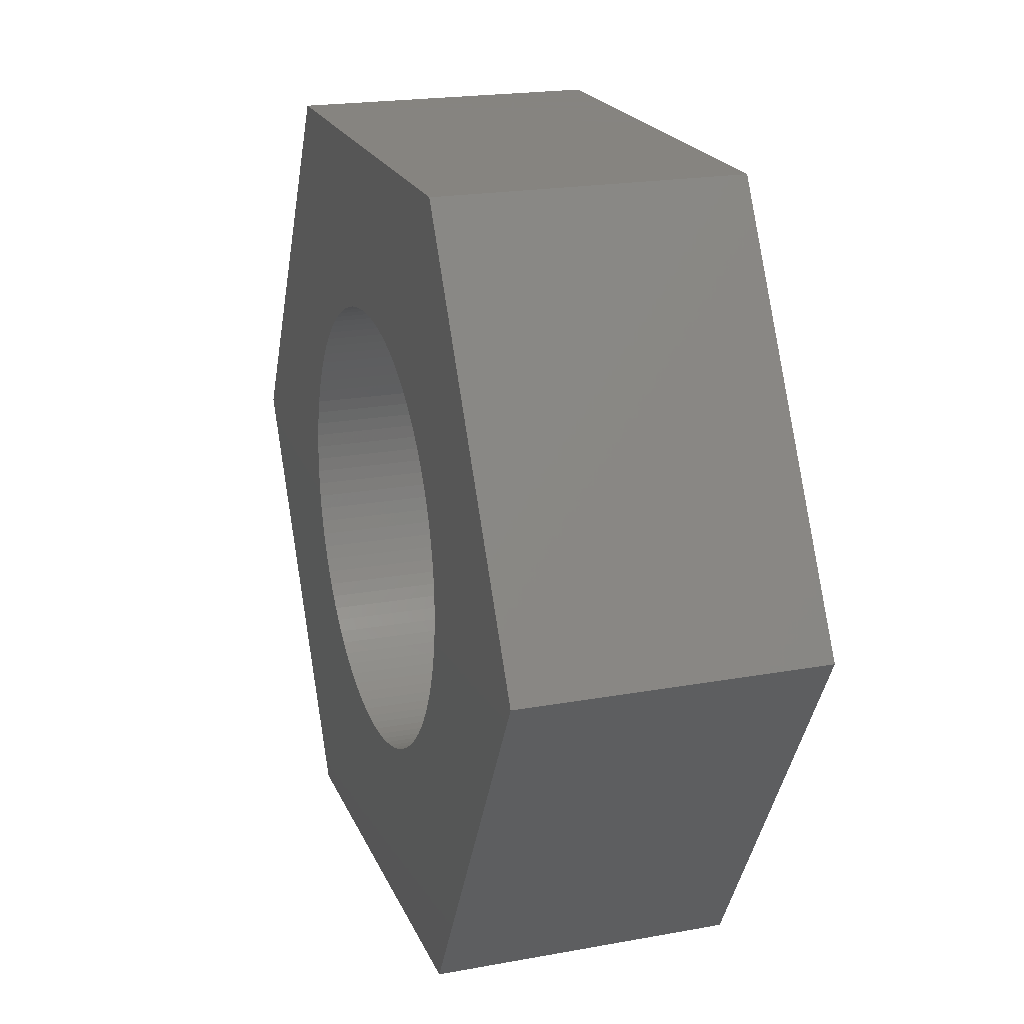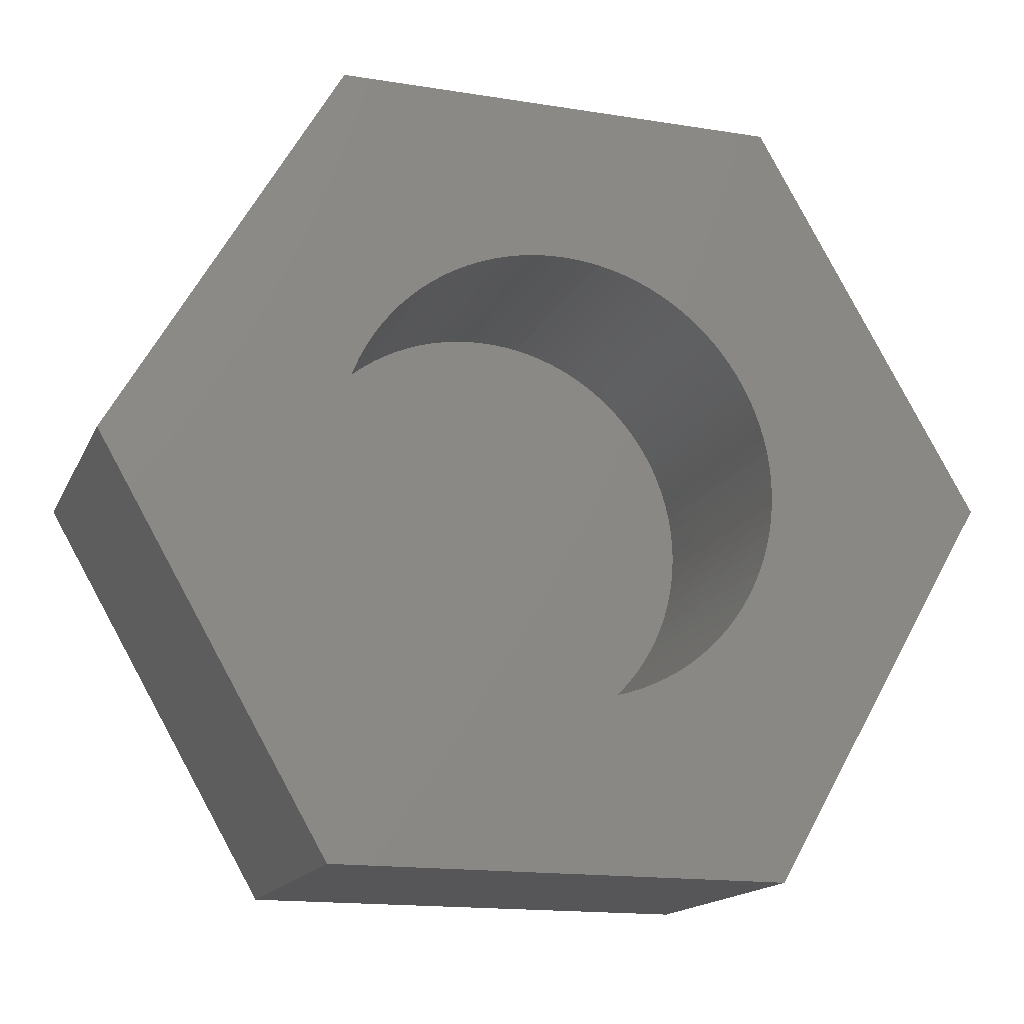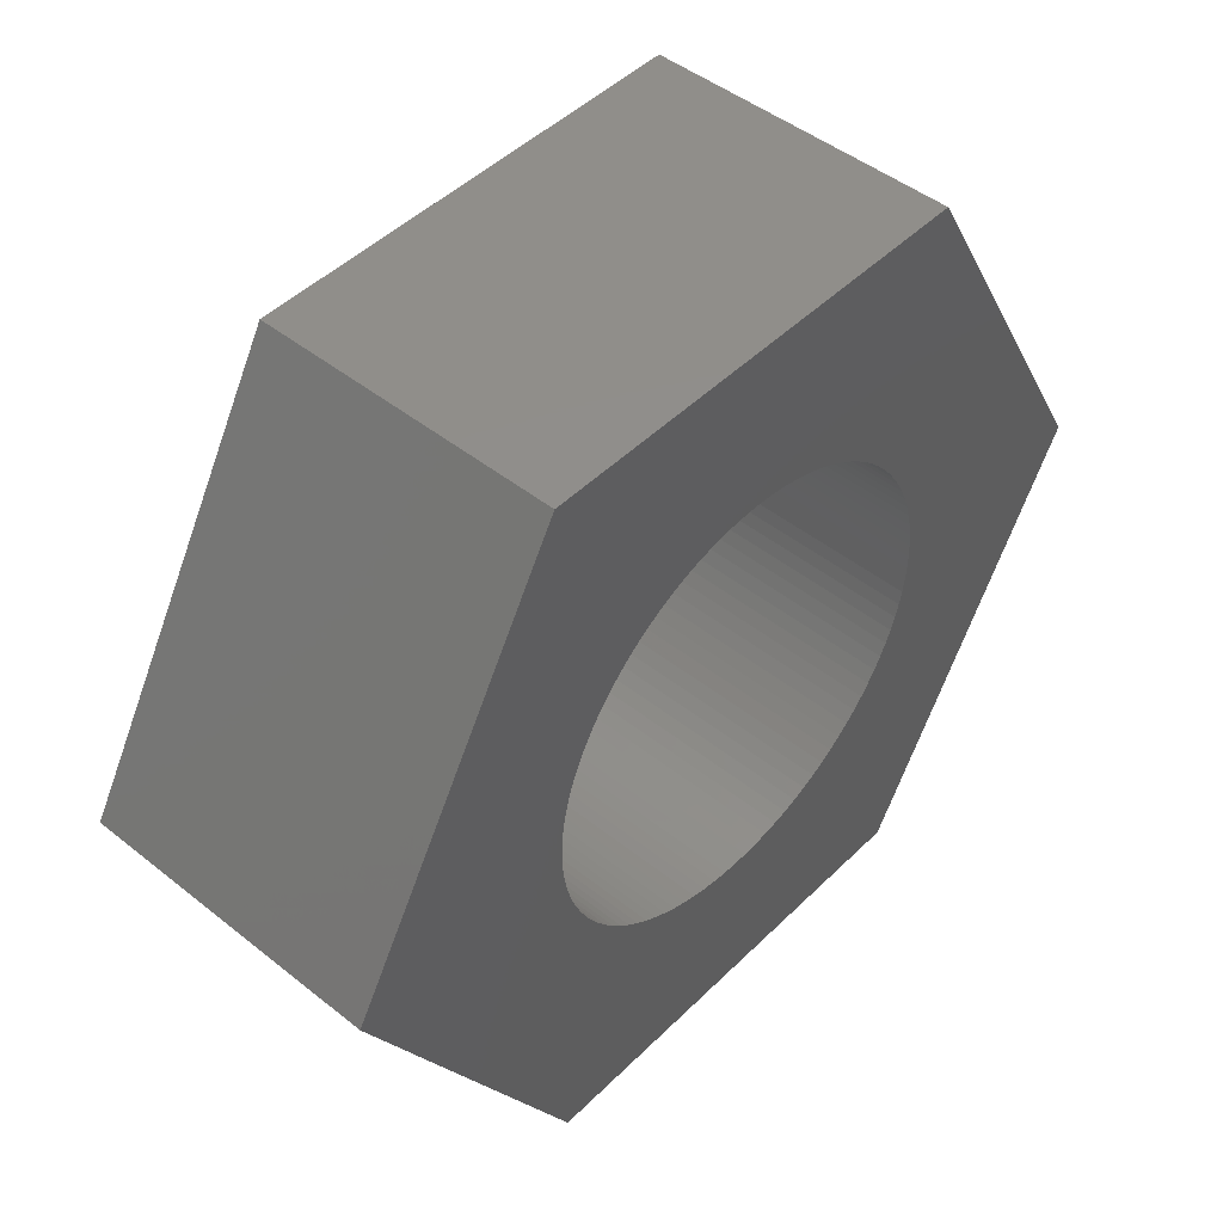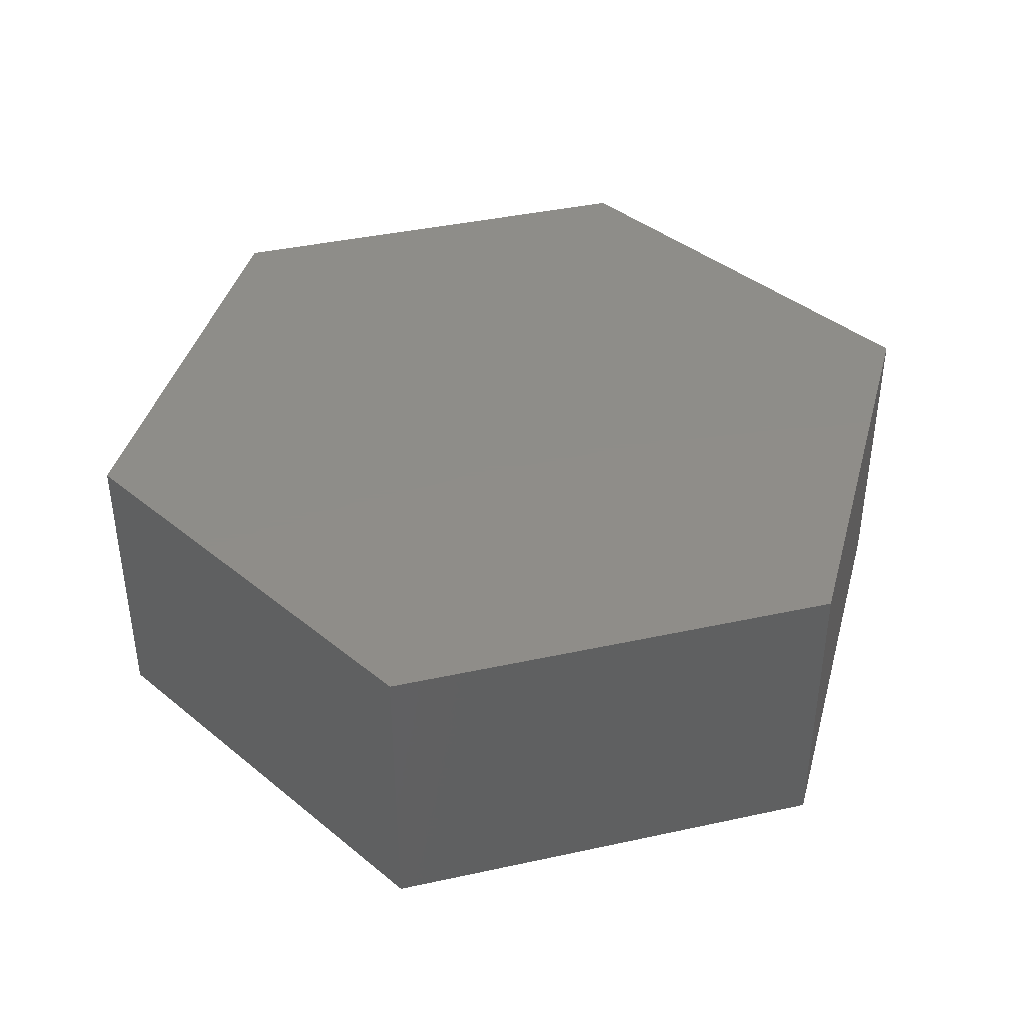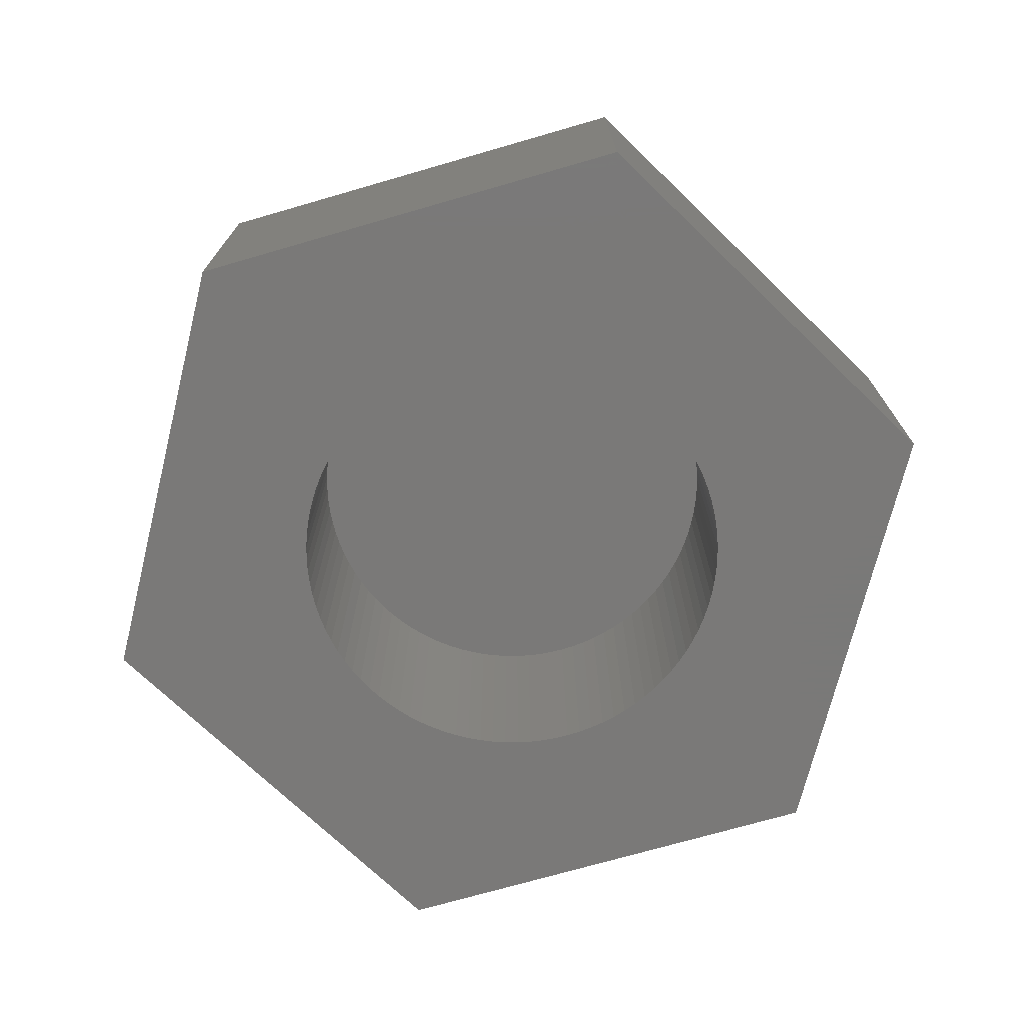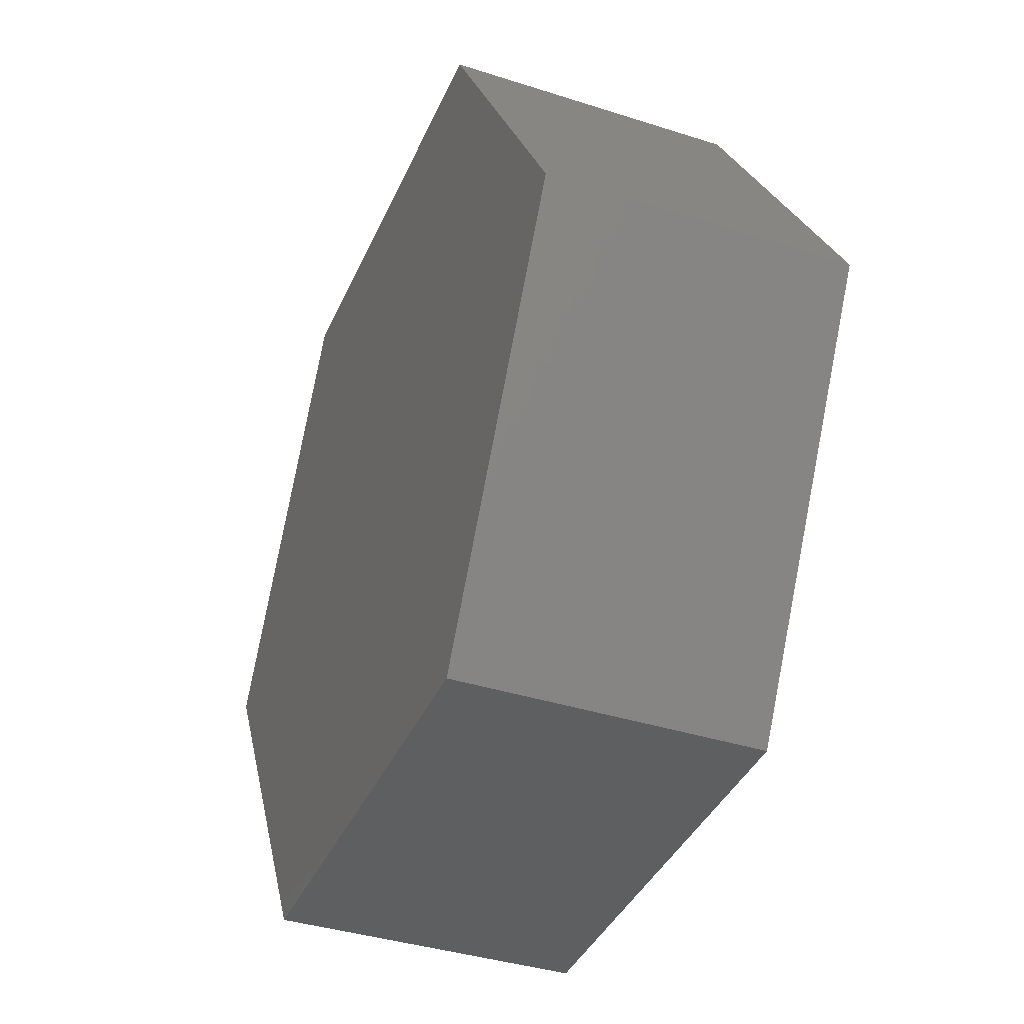
<metadata>
{"format":"stl","ext":"stl","renderer":"f3d","projection":"perspective","resolution":1024,"background":"white","views":[{"elev":20.6,"azim":-108.3,"up":"+Y"},{"elev":-16.0,"azim":161.6,"up":"+Y"},{"elev":46.9,"azim":132.1,"up":"+Y"},{"elev":40.3,"azim":-135.0,"up":"+Z"},{"elev":-72.3,"azim":16.1,"up":"+Z"},{"elev":-38.6,"azim":68.0,"up":"+Y"}]}
</metadata>
<code>
# stl→obj: 212 verts, 420 faces
v -3 -5.196 0
v 3 -5.196 4
v -3 -5.196 4
v 3 -5.196 0
v 6 0 0
v 6 0 4
v 3 5.196 0
v -3 5.196 4
v 3 5.196 4
v -3 5.196 0
v -6 0 0
v -6 0 4
v 2.994 -0.1884 0
v 3 0 0
v 2.976 -0.376 0
v 2.947 -0.5621 0
v 2.906 -0.7461 0
v 2.853 -0.9271 0
v 2.789 -1.104 0
v 2.714 -1.277 0
v 2.629 -1.445 0
v 2.533 -1.607 0
v 2.427 -1.763 0
v 2.312 -1.912 0
v 2.187 -2.054 0
v 2.054 -2.187 0
v 1.912 -2.312 0
v 1.763 -2.427 0
v 1.607 -2.533 0
v 1.445 -2.629 0
v 1.277 -2.714 0
v 1.104 -2.789 0
v 0.9271 -2.853 0
v 0.7461 -2.906 0
v 0.5621 -2.947 0
v 0.376 -2.976 0
v 0.1884 -2.994 0
v 0 -3 0
v -0.1884 -2.994 0
v -0.376 -2.976 0
v -0.5621 -2.947 0
v -0.7461 -2.906 0
v -0.9271 -2.853 0
v -1.104 -2.789 0
v -1.277 -2.714 0
v -1.445 -2.629 0
v -1.607 -2.533 0
v -1.763 -2.427 0
v -1.912 -2.312 0
v -2.054 -2.187 0
v -2.187 -2.054 0
v -2.312 -1.912 0
v -2.427 -1.763 0
v -2.533 -1.607 0
v -2.629 -1.445 0
v -2.714 -1.277 0
v -2.789 -1.104 0
v -2.853 -0.9271 0
v -2.906 -0.7461 0
v -2.947 -0.5621 0
v -2.976 -0.376 0
v -2.994 -0.1884 0
v -3 0 0
v 2.994 0.1884 0
v 2.976 0.376 0
v 2.947 0.5621 0
v 2.906 0.7461 0
v 2.853 0.9271 0
v 2.789 1.104 0
v 2.714 1.277 0
v 2.629 1.445 0
v 2.533 1.607 0
v 2.427 1.763 0
v 2.312 1.912 0
v 2.187 2.054 0
v 2.054 2.187 0
v 1.912 2.312 0
v 1.763 2.427 0
v 1.607 2.533 0
v 1.445 2.629 0
v 1.277 2.714 0
v 1.104 2.789 0
v 0.9271 2.853 0
v 0.7461 2.906 0
v 0.5621 2.947 0
v 0.376 2.976 0
v 0.1884 2.994 0
v 0 3 0
v -0.1884 2.994 0
v -0.376 2.976 0
v -0.5621 2.947 0
v -0.7461 2.906 0
v -0.9271 2.853 0
v -1.104 2.789 0
v -1.277 2.714 0
v -1.445 2.629 0
v -1.607 2.533 0
v -1.763 2.427 0
v -1.912 2.312 0
v -2.054 2.187 0
v -2.187 2.054 0
v -2.312 1.912 0
v -2.427 1.763 0
v -2.533 1.607 0
v -2.629 1.445 0
v -2.714 1.277 0
v -2.789 1.104 0
v -2.853 0.9271 0
v -2.906 0.7461 0
v -2.947 0.5621 0
v -2.976 0.376 0
v -2.994 0.1884 0
v 2.976 0.376 3.5
v 2.994 0.1884 3.5
v 3 0 3.5
v 2.947 0.5621 3.5
v 1.277 -2.714 3.5
v 1.445 -2.629 3.5
v -1.912 2.312 3.5
v -2.054 2.187 3.5
v 1.104 2.789 3.5
v 0.9271 2.853 3.5
v 2.994 -0.1884 3.5
v 2.976 -0.376 3.5
v 2.947 -0.5621 3.5
v 2.906 -0.7461 3.5
v 2.906 0.7461 3.5
v 2.853 -0.9271 3.5
v 2.853 0.9271 3.5
v 2.789 -1.104 3.5
v 2.789 1.104 3.5
v 2.714 -1.277 3.5
v 2.714 1.277 3.5
v 2.629 -1.445 3.5
v 2.629 1.445 3.5
v 2.533 -1.607 3.5
v 2.533 1.607 3.5
v 2.427 -1.763 3.5
v 2.427 1.763 3.5
v 2.312 -1.912 3.5
v 2.312 1.912 3.5
v 2.187 -2.054 3.5
v 2.187 2.054 3.5
v 2.054 -2.187 3.5
v 2.054 2.187 3.5
v 1.912 -2.312 3.5
v 1.912 2.312 3.5
v 1.763 -2.427 3.5
v 1.763 2.427 3.5
v 1.607 -2.533 3.5
v 1.607 2.533 3.5
v 1.445 2.629 3.5
v 1.277 2.714 3.5
v 1.104 -2.789 3.5
v 0.9271 -2.853 3.5
v 0.7461 -2.906 3.5
v 0.7461 2.906 3.5
v 0.5621 -2.947 3.5
v 0.5621 2.947 3.5
v 0.376 -2.976 3.5
v 0.376 2.976 3.5
v 0.1884 -2.994 3.5
v 0.1884 2.994 3.5
v 0 -3 3.5
v 0 3 3.5
v -0.1884 -2.994 3.5
v -0.1884 2.994 3.5
v -0.376 -2.976 3.5
v -0.376 2.976 3.5
v -0.5621 -2.947 3.5
v -0.5621 2.947 3.5
v -0.7461 -2.906 3.5
v -0.7461 2.906 3.5
v -0.9271 -2.853 3.5
v -0.9271 2.853 3.5
v -1.104 -2.789 3.5
v -1.104 2.789 3.5
v -1.277 -2.714 3.5
v -1.277 2.714 3.5
v -1.445 -2.629 3.5
v -1.445 2.629 3.5
v -1.607 -2.533 3.5
v -1.607 2.533 3.5
v -1.763 -2.427 3.5
v -1.763 2.427 3.5
v -1.912 -2.312 3.5
v -2.054 -2.187 3.5
v -2.187 -2.054 3.5
v -2.187 2.054 3.5
v -2.312 -1.912 3.5
v -2.312 1.912 3.5
v -2.427 -1.763 3.5
v -2.427 1.763 3.5
v -2.533 -1.607 3.5
v -2.533 1.607 3.5
v -2.629 -1.445 3.5
v -2.629 1.445 3.5
v -2.714 -1.277 3.5
v -2.714 1.277 3.5
v -2.789 -1.104 3.5
v -2.789 1.104 3.5
v -2.853 -0.9271 3.5
v -2.853 0.9271 3.5
v -2.906 -0.7461 3.5
v -2.906 0.7461 3.5
v -2.947 -0.5621 3.5
v -2.947 0.5621 3.5
v -2.976 -0.376 3.5
v -2.976 0.376 3.5
v -2.994 -0.1884 3.5
v -2.994 0.1884 3.5
v -3 0 3.5
f 1 2 3
f 2 1 4
f 2 5 6
f 5 2 4
f 7 8 9
f 8 7 10
f 6 7 9
f 7 6 5
f 11 8 10
f 8 11 12
f 1 12 11
f 12 1 3
f 9 2 6
f 8 2 9
f 8 3 2
f 3 8 12
f 5 13 14
f 5 15 13
f 5 16 15
f 5 17 16
f 5 18 17
f 5 19 18
f 5 20 19
f 5 21 20
f 4 22 21
f 4 23 22
f 4 24 23
f 4 25 24
f 4 26 25
f 4 27 26
f 4 28 27
f 4 29 28
f 4 30 29
f 4 31 30
f 4 32 31
f 4 33 32
f 4 34 33
f 4 35 34
f 4 36 35
f 4 37 36
f 4 38 37
f 1 38 4
f 38 1 39
f 39 1 40
f 40 1 41
f 41 1 42
f 42 1 43
f 43 1 44
f 44 1 45
f 45 1 46
f 1 47 46
f 1 48 47
f 1 49 48
f 1 50 49
f 1 51 50
f 1 52 51
f 1 53 52
f 1 54 53
f 1 55 54
f 11 55 1
f 55 11 56
f 56 11 57
f 57 11 58
f 58 11 59
f 59 11 60
f 60 11 61
f 61 11 62
f 62 11 63
f 63 11 10
f 21 5 4
f 64 5 14
f 65 5 64
f 66 5 65
f 67 5 66
f 68 5 67
f 69 5 68
f 70 5 69
f 71 5 70
f 5 71 7
f 72 7 71
f 73 7 72
f 74 7 73
f 75 7 74
f 76 7 75
f 77 7 76
f 78 7 77
f 79 7 78
f 80 7 79
f 81 7 80
f 82 7 81
f 83 7 82
f 84 7 83
f 85 7 84
f 86 7 85
f 87 7 86
f 88 7 87
f 10 88 89
f 10 89 90
f 10 90 91
f 10 91 92
f 10 92 93
f 10 93 94
f 10 94 95
f 10 95 96
f 88 10 7
f 97 10 96
f 98 10 97
f 99 10 98
f 100 10 99
f 101 10 100
f 102 10 101
f 103 10 102
f 104 10 103
f 105 10 104
f 106 10 105
f 107 10 106
f 108 10 107
f 109 10 108
f 110 10 109
f 111 10 110
f 112 10 111
f 10 112 63
f 64 113 65
f 113 64 114
f 14 114 64
f 114 14 115
f 65 116 66
f 116 65 113
f 30 117 118
f 117 30 31
f 100 119 120
f 119 100 99
f 83 121 122
f 121 83 82
f 123 114 115
f 124 114 123
f 124 113 114
f 125 113 124
f 125 116 113
f 126 116 125
f 126 127 116
f 128 127 126
f 128 129 127
f 130 129 128
f 130 131 129
f 132 131 130
f 132 133 131
f 134 133 132
f 134 135 133
f 136 135 134
f 136 137 135
f 138 137 136
f 138 139 137
f 140 139 138
f 140 141 139
f 142 141 140
f 142 143 141
f 144 143 142
f 144 145 143
f 146 145 144
f 146 147 145
f 148 147 146
f 148 149 147
f 150 149 148
f 150 151 149
f 118 151 150
f 118 152 151
f 117 152 118
f 117 153 152
f 154 153 117
f 154 121 153
f 155 121 154
f 155 122 121
f 156 122 155
f 156 157 122
f 158 157 156
f 158 159 157
f 160 159 158
f 160 161 159
f 162 161 160
f 162 163 161
f 164 163 162
f 164 165 163
f 166 165 164
f 166 167 165
f 168 167 166
f 168 169 167
f 170 169 168
f 170 171 169
f 172 171 170
f 172 173 171
f 174 173 172
f 174 175 173
f 176 175 174
f 176 177 175
f 178 177 176
f 178 179 177
f 180 179 178
f 180 181 179
f 182 181 180
f 182 183 181
f 184 183 182
f 184 185 183
f 186 185 184
f 186 119 185
f 187 119 186
f 187 120 119
f 188 120 187
f 188 189 120
f 190 189 188
f 190 191 189
f 192 191 190
f 192 193 191
f 194 193 192
f 194 195 193
f 196 195 194
f 196 197 195
f 198 197 196
f 198 199 197
f 200 199 198
f 200 201 199
f 202 201 200
f 202 203 201
f 204 203 202
f 204 205 203
f 206 205 204
f 206 207 205
f 208 207 206
f 208 209 207
f 210 209 208
f 210 211 209
f 211 210 212
f 25 140 24
f 140 25 142
f 92 171 173
f 171 92 91
f 73 141 74
f 141 73 139
f 71 137 72
f 137 71 135
f 88 163 165
f 163 88 87
f 38 166 164
f 166 38 39
f 200 58 202
f 58 200 57
f 23 136 22
f 136 23 138
f 193 102 191
f 102 193 103
f 20 130 19
f 130 20 132
f 93 173 175
f 173 93 92
f 49 187 186
f 187 49 50
f 96 179 181
f 179 96 95
f 67 129 68
f 129 67 127
f 81 152 153
f 152 81 80
f 80 151 152
f 151 80 79
f 41 172 170
f 172 41 42
f 18 126 17
f 126 18 128
f 95 177 179
f 177 95 94
f 201 106 199
f 106 201 107
f 84 122 157
f 122 84 83
f 66 127 67
f 127 66 116
f 74 143 75
f 143 74 141
f 75 145 76
f 145 75 143
f 39 168 166
f 168 39 40
f 70 135 71
f 135 70 133
f 33 156 155
f 156 33 34
f 29 118 150
f 118 29 30
f 89 165 167
f 165 89 88
f 35 160 158
f 160 35 36
f 26 146 144
f 146 26 27
f 36 162 160
f 162 36 37
f 77 145 147
f 145 77 76
f 79 149 151
f 149 79 78
f 72 139 73
f 139 72 137
f 94 175 177
f 175 94 93
f 202 59 204
f 59 202 58
f 197 104 195
f 104 197 105
f 48 186 184
f 186 48 49
f 24 138 23
f 138 24 140
f 45 180 178
f 180 45 46
f 192 54 194
f 54 192 53
f 68 131 69
f 131 68 129
f 34 158 156
f 158 34 35
f 69 133 70
f 133 69 131
f 188 52 190
f 52 188 51
f 209 110 207
f 110 209 111
f 204 60 206
f 60 204 59
f 15 123 13
f 123 15 124
f 205 108 203
f 108 205 109
f 97 181 183
f 181 97 96
f 91 169 171
f 169 91 90
f 210 63 212
f 63 210 62
f 37 164 162
f 164 37 38
f 98 183 185
f 183 98 97
f 194 55 196
f 55 194 54
f 82 153 121
f 153 82 81
f 90 167 169
f 167 90 89
f 17 125 16
f 125 17 126
f 21 132 20
f 132 21 134
f 78 147 149
f 147 78 77
f 13 115 14
f 115 13 123
f 46 182 180
f 182 46 47
f 40 170 168
f 170 40 41
f 203 107 201
f 107 203 108
f 212 112 211
f 112 212 63
f 208 62 210
f 62 208 61
f 32 155 154
f 155 32 33
f 207 109 205
f 109 207 110
f 206 61 208
f 61 206 60
f 199 105 197
f 105 199 106
f 26 142 25
f 142 26 144
f 16 124 15
f 124 16 125
f 191 101 189
f 101 191 102
f 42 174 172
f 174 42 43
f 86 159 161
f 159 86 85
f 22 134 21
f 134 22 136
f 28 150 148
f 150 28 29
f 27 148 146
f 148 27 28
f 87 161 163
f 161 87 86
f 190 53 192
f 53 190 52
f 195 103 193
f 103 195 104
f 196 56 198
f 56 196 55
f 99 185 119
f 185 99 98
f 198 57 200
f 57 198 56
f 31 154 117
f 154 31 32
f 189 100 120
f 100 189 101
f 211 111 209
f 111 211 112
f 44 178 176
f 178 44 45
f 43 176 174
f 176 43 44
f 19 128 18
f 128 19 130
f 47 184 182
f 184 47 48
f 85 157 159
f 157 85 84
f 187 51 188
f 51 187 50

</code>
